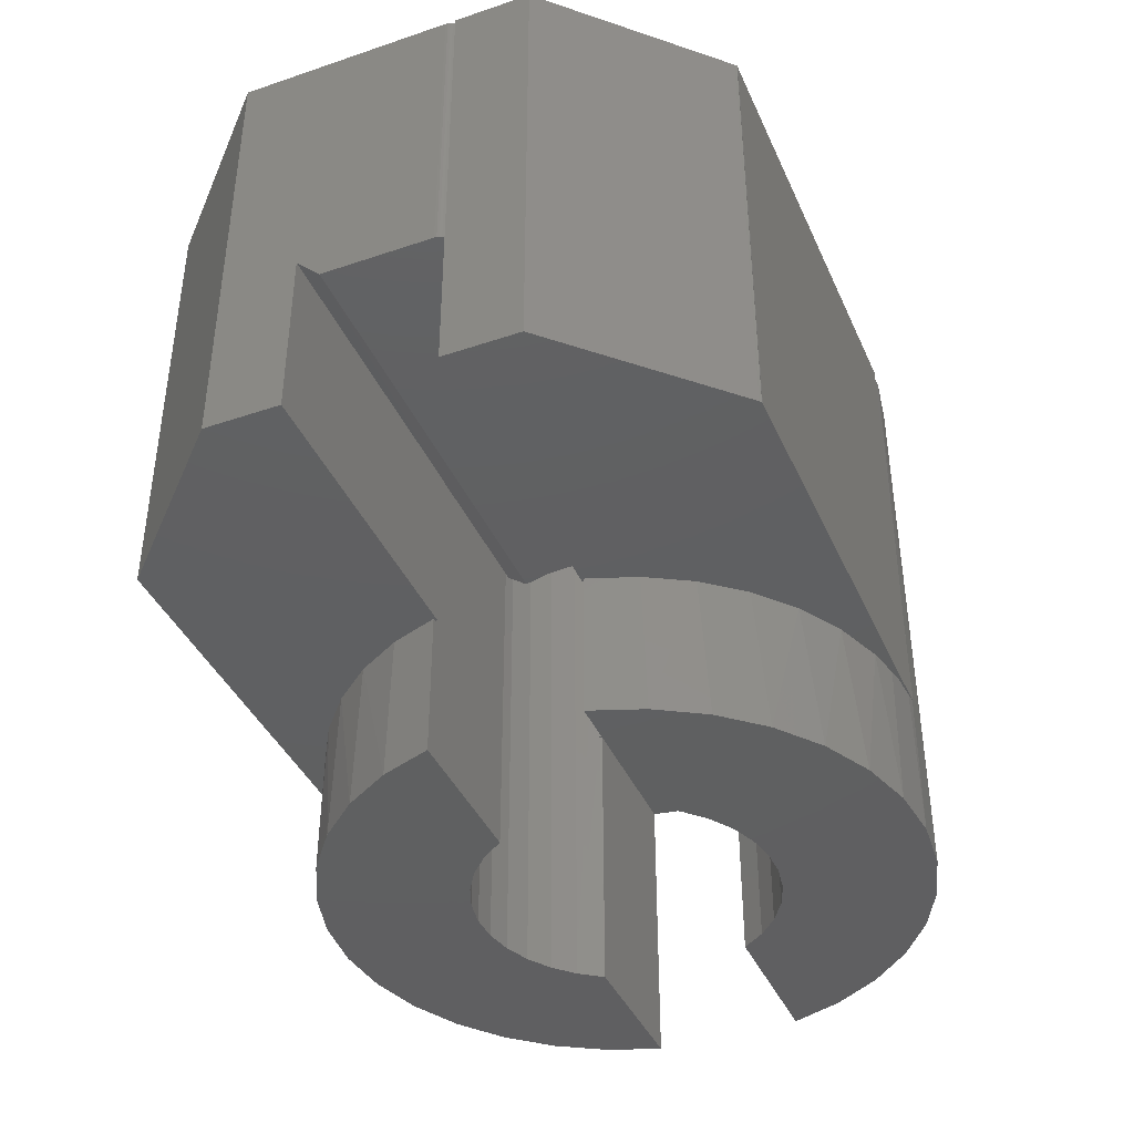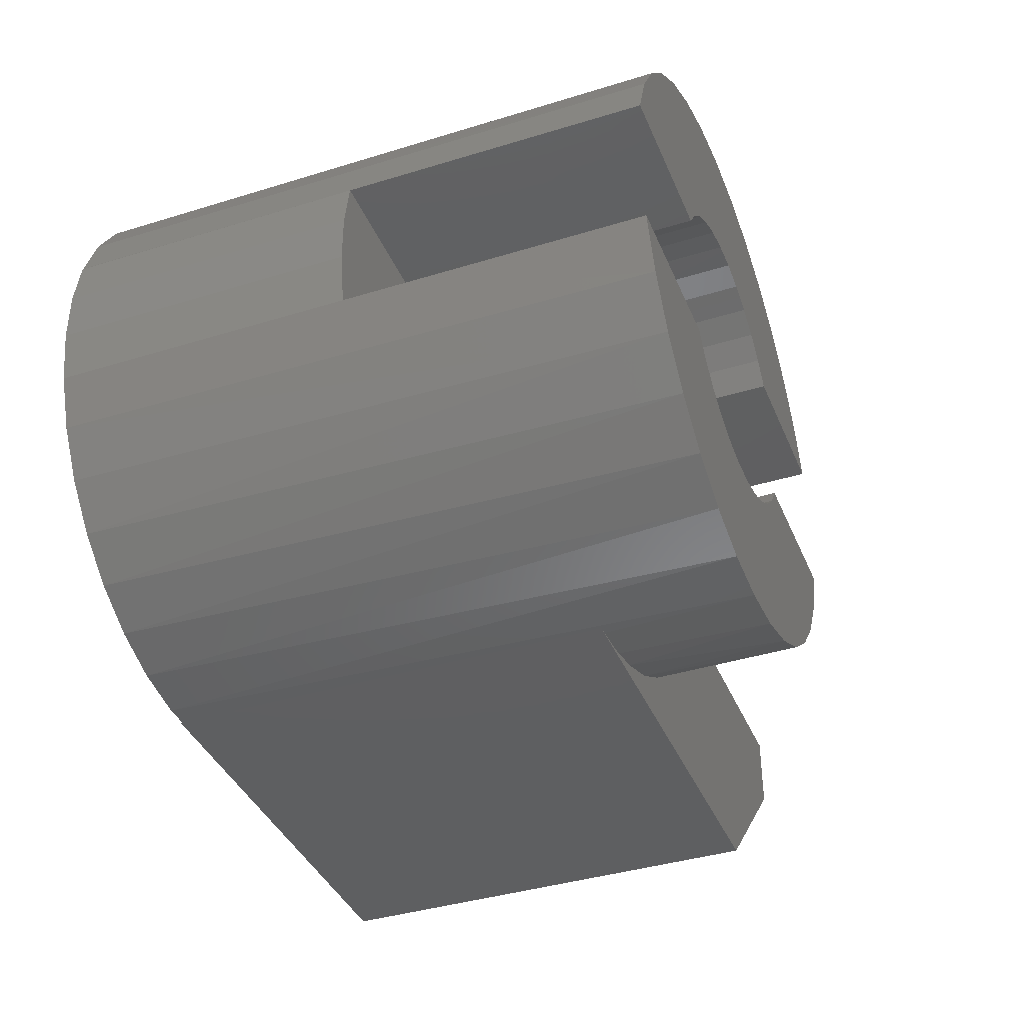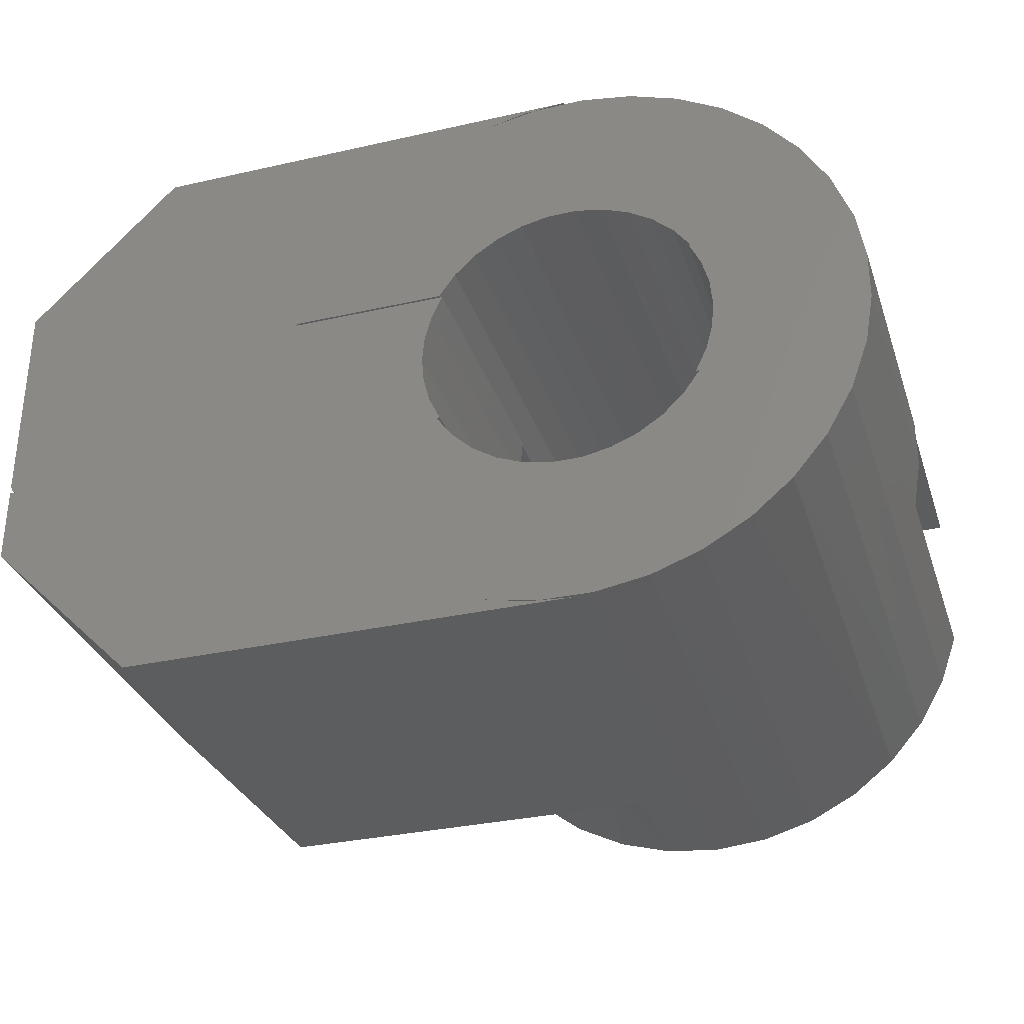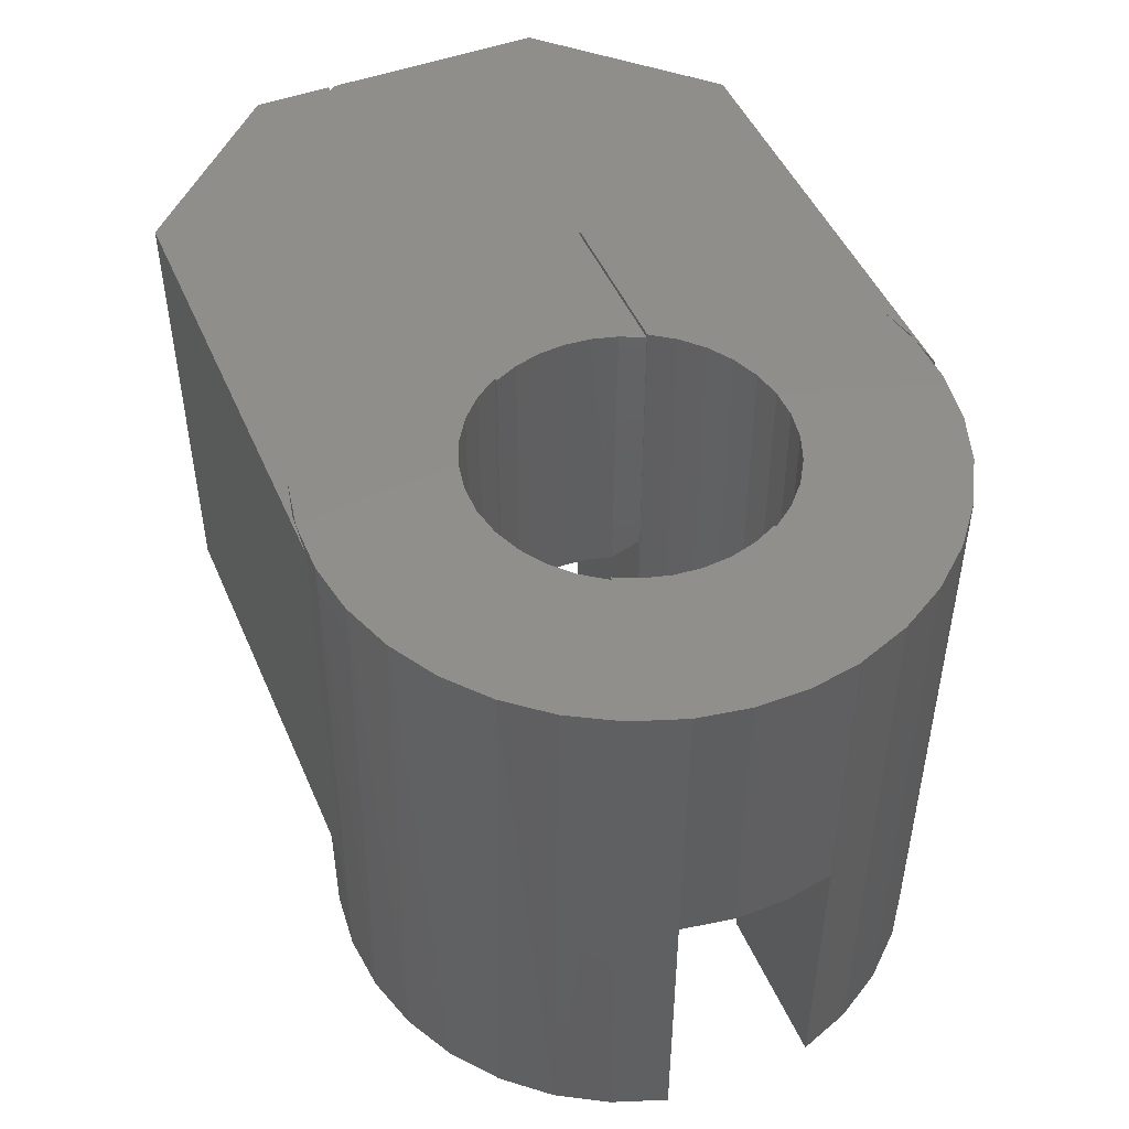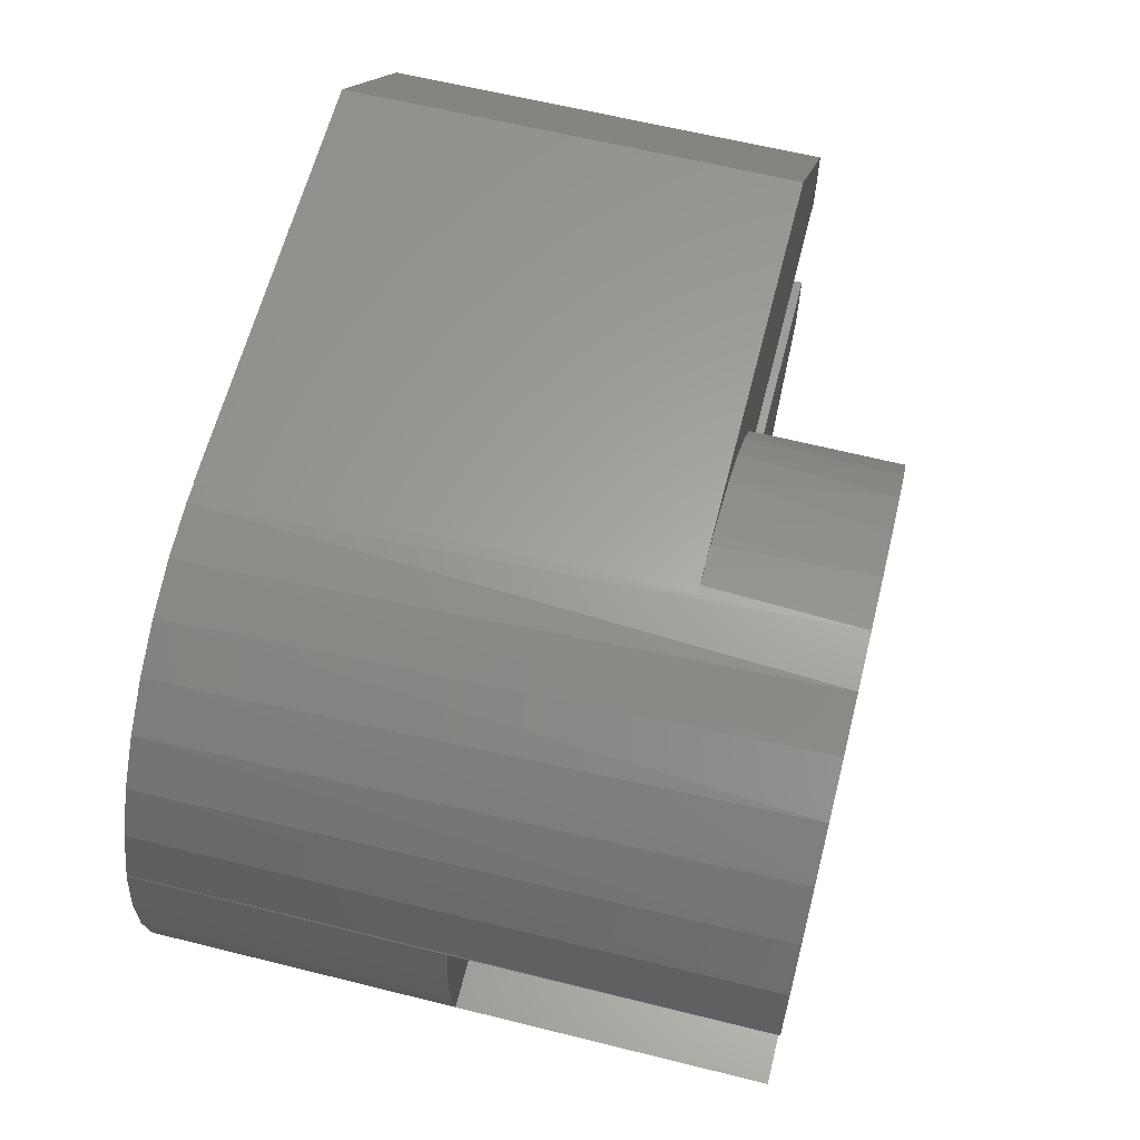
<metadata>
{"format":"stl","ext":"stl","renderer":"f3d","projection":"perspective","resolution":1024,"background":"white","views":[{"elev":-40.4,"azim":112.6,"up":"+Y"},{"elev":-38.9,"azim":-68.8,"up":"+Z"},{"elev":-32.2,"azim":-162.5,"up":"+Z"},{"elev":48.0,"azim":-112.8,"up":"+Y"},{"elev":61.9,"azim":-75.8,"up":"+Z"}]}
</metadata>
<code>
# stl→obj: 203 verts, 406 faces
v 0.5628 1.4e-17 -0.3727
v 0.75 -3.112e-17 -0.1855
v 0.5628 -0.5625 -0.3727
v 0.75 -0.5625 -0.1855
v -4.592e-17 -4.163e-17 -0.375
v 0.5573 4.163e-17 -0.375
v 0 -0.5625 -0.375
v 0.5573 -0.5625 -0.375
v 0.75 -0.5625 -0.09079
v 0.3632 -0.5625 -0.09079
v 0.3624 -0.5625 -0.09375
v 0.3672 -0.5625 -0.09375
v 0.3453 -0.5625 -0.1549
v 0.5616 -0.5625 -0.3737
v 0.05343 -0.5625 -0.3711
v 0.5588 -0.5625 -0.3748
v 0.5605 -0.5625 -0.375
v 0.3131 -0.5625 -0.2113
v 0.2718 -0.5625 -0.2614
v 0.2224 -0.5625 -0.3036
v 0.1665 -0.5625 -0.3367
v 0.1058 -0.5625 -0.3596
v 0.1058 1.995e-17 0.3596
v 0.05343 2.059e-17 0.3711
v 0.5605 -1.905e-33 0.375
v -6.281e-17 2.08e-17 0.375
v 0.5616 -4.156e-17 -0.3737
v 0.1058 -1.995e-17 -0.3596
v 0.05343 -2.059e-17 -0.3711
v 0.3632 5.027e-18 0.09079
v 0.1778 1.309e-17 0.06208
v 0.3614 -1.575e-17 0.09128
v 0.1641 -1.575e-17 0.09128
v -0.08987 1.499e-17 0.3618
v -0.02487 1.92e-17 0.3726
v 0.04101 2.281e-17 0.3719
v -0.1704 2.152e-17 0.06651
v -0.179 1.926e-17 0.03446
v -0.3705 8.778e-18 0.03163
v -0.04951 -1.311e-17 -0.1806
v -0.3039 -2.904e-17 -0.2134
v -0.08299 -1.422e-17 -0.1672
v 0.5588 -4.163e-17 -0.3748
v 0.5605 -1.905e-33 -0.375
v -0.1605 -2.602e-17 -0.09375
v -0.1395 -1.491e-17 -0.123
v -0.3369 -2.769e-17 -0.156
v -0.3594 2.434e-18 -0.09375
v -0.1704 1.429e-17 -0.06371
v -0.1562 -2.602e-17 -0.09375
v 0.75 -2.586e-17 -0.09079
v 0.1683 -2.602e-17 -0.09375
v 0.1641 -2.602e-17 -0.09375
v 0.7435 -2.586e-17 -0.09079
v -0.3587 -1.467e-17 0.09636
v -0.3359 -9.972e-18 0.1582
v -0.1112 2.02e-18 0.1494
v -0.1376 -7.843e-19 0.1252
v -0.1589 -1.546e-17 0.09655
v -0.3601 1.281e-17 0.09392
v 0.75 -2.515e-17 -0.07812
v 0.1778 6.06e-18 -0.06454
v 0.1862 8.257e-18 -0.03339
v 0.1891 1.02e-17 -0.001234
v 0.1862 1.183e-17 0.03092
v 0.75 -1.052e-17 0.1855
v -0.01411 -1.152e-17 -0.1874
v 0.02193 -9.517e-18 -0.1874
v -0.02547 -2.242e-17 -0.3725
v -0.09074 -2.544e-17 -0.3616
v -0.1531 -2.766e-17 -0.3393
v -0.2105 -2.903e-17 -0.3065
v -0.2613 -2.949e-17 -0.2641
v 0.0908 -4.576e-18 -0.1672
v -0.01235 9.624e-18 0.1875
v -0.04752 7.317e-18 0.1812
v -0.3027 -4.969e-18 0.2151
v -0.2601 1.859e-19 0.2653
v -0.2093 5.336e-18 0.3073
v -0.152 1.032e-17 0.3398
v 0.3624 5.192e-18 0.09375
v 0.1683 1.445e-17 0.09375
v 0.1475 1.49e-17 0.1228
v 0.1216 1.484e-17 0.1475
v 0.09159 1.424e-17 0.1668
v 0.1212 -1.812e-18 -0.1478
v 0.1473 1.016e-18 -0.123
v 0.7497 -2.532e-17 -0.08106
v 0.7489 -2.547e-17 -0.08389
v 0.7476 -2.562e-17 -0.08652
v 0.7457 -2.575e-17 -0.08884
v 0.04071 -1.871e-17 -0.3719
v 0.05732 -7.175e-18 -0.1806
v 0.05846 1.315e-17 0.1803
v 0.0234 1.159e-17 0.1872
v -0.08088 4.752e-18 0.1683
v -0.1562 2.397e-17 0.09655
v -0.179 1.559e-17 -0.03167
v -0.3702 5.285e-18 -0.03153
v -0.182 1.727e-17 0.001398
v -0.1134 -1.483e-17 -0.1478
v 0.7435 -0.375 -0.09079
v 0.3632 -0.375 -0.09079
v 0.3624 -0.375 -0.09375
v 0.1416 -0.75 -0.3476
v 0.07397 -0.75 -0.3671
v 0.343 -0.75 -0.1598
v 0.3068 -0.75 -0.2202
v 0.2601 -0.75 -0.2728
v 0.2043 -0.75 -0.3158
v 0.003906 -0.75 -0.3737
v -0.06615 -0.75 -0.3671
v -0.1338 -0.75 -0.3476
v -0.1965 -0.75 -0.3158
v -0.2523 -0.75 -0.2728
v -0.299 -0.75 -0.2202
v -0.3594 -0.375 -0.09375
v 0.3672 -0.75 -0.09375
v -0.3594 -0.75 -0.09375
v -0.3351 -0.75 -0.1598
v 0.1683 -0.75 -0.09375
v 0.1683 -0.375 -0.09375
v 0.1641 -0.375 -0.09375
v 0.75 -0.375 -0.07812
v 0.75 -0.375 0.06003
v 0.1785 -0.375 0.06003
v 0.1865 -0.375 0.0292
v 0.1891 -0.375 -0.002537
v 0.1861 -0.375 -0.03424
v 0.1777 -0.375 -0.06495
v 0.7457 -0.375 -0.08884
v 0.7476 -0.375 -0.08652
v 0.7489 -0.375 -0.08389
v 0.7497 -0.375 -0.08106
v 0.75 -0.5625 0.1855
v 0.75 -0.5625 0.09079
v 0.75 -0.3438 0.09079
v 0.5605 -0.5625 0.375
v 0.1473 -0.75 -0.123
v -0.1605 -0.375 -0.09375
v 0.05732 -0.75 -0.1806
v 0.0908 -0.75 -0.1672
v 0.1212 -0.75 -0.1478
v 0.02193 -0.75 -0.1874
v -0.01411 -0.75 -0.1874
v -0.04951 -0.75 -0.1806
v -0.08299 -0.75 -0.1672
v -0.1134 -0.75 -0.1478
v -0.1395 -0.75 -0.123
v -0.1605 -0.75 -0.09375
v 0.1641 -0.3438 0.09128
v 0.3614 -0.3438 0.09128
v -0.179 -0.375 -0.03167
v -0.1704 -0.375 -0.06371
v -0.1562 -0.375 -0.09375
v -0.182 -0.375 0.001398
v -0.179 -0.375 0.03446
v -0.1704 -0.375 0.06651
v -0.1562 -0.375 0.09655
v -0.3702 -0.375 -0.03153
v -0.3705 -0.375 0.03163
v -0.3601 -0.375 0.09393
v -0.1589 -0.375 0.09655
v -0.1605 -0.375 0.09375
v -0.1605 -0.75 0.09375
v -0.1134 -0.75 0.1478
v -0.1395 -0.75 0.123
v -0.08299 -0.75 0.1672
v -0.04951 -0.75 0.1806
v -0.01411 -0.75 0.1874
v 0.02193 -0.75 0.1874
v 0.05732 -0.75 0.1806
v 0.0908 -0.75 0.1672
v 0.1212 -0.75 0.1478
v 0.1473 -0.75 0.123
v 0.1683 -0.75 0.09375
v 0.3632 -0.3438 0.09079
v 0.3632 -0.5625 0.09079
v 0.3624 -0.5625 0.09375
v -6.281e-17 -0.5625 0.375
v 0.05343 -0.5625 0.3711
v 0.1058 -0.5625 0.3596
v 0.3672 -0.5625 0.09375
v 0.3453 -0.5625 0.1549
v 0.1665 -0.5625 0.3367
v 0.2224 -0.5625 0.3036
v 0.2718 -0.5625 0.2614
v 0.3131 -0.5625 0.2113
v 0.3672 -0.75 0.09375
v -0.299 -0.75 0.2202
v -0.2523 -0.75 0.2728
v -0.1965 -0.75 0.3158
v -0.1338 -0.75 0.3476
v -0.06615 -0.75 0.3671
v 0.003906 -0.75 0.3737
v 0.07397 -0.75 0.3671
v 0.1416 -0.75 0.3476
v 0.2043 -0.75 0.3158
v 0.2601 -0.75 0.2728
v 0.3068 -0.75 0.2202
v 0.343 -0.75 0.1598
v -0.3594 -0.75 0.09375
v -0.3351 -0.75 0.1598
f 1 2 3
f 3 2 4
f 5 6 7
f 7 6 8
f 9 10 11
f 9 11 12
f 9 12 13
f 9 13 4
f 14 3 15
f 14 15 7
f 14 7 8
f 14 8 16
f 14 16 17
f 3 4 13
f 3 13 18
f 3 18 19
f 3 19 20
f 3 20 21
f 3 21 22
f 3 22 15
f 23 24 25
f 24 26 25
f 27 6 28
f 6 29 28
f 30 31 32
f 31 33 32
f 5 29 6
f 34 35 36
f 37 38 39
f 40 41 42
f 27 43 6
f 43 27 44
f 45 46 47
f 45 47 48
f 45 48 49
f 45 49 50
f 51 2 52
f 51 52 53
f 51 53 54
f 55 56 57
f 55 57 58
f 55 58 59
f 55 59 60
f 61 62 63
f 61 63 64
f 61 64 65
f 61 65 31
f 61 31 30
f 61 30 66
f 67 68 69
f 67 69 70
f 67 70 71
f 67 71 72
f 67 72 73
f 67 73 41
f 67 41 40
f 74 2 1
f 74 1 27
f 74 27 28
f 75 76 77
f 75 77 78
f 75 78 79
f 75 79 80
f 81 82 83
f 81 83 84
f 81 84 85
f 81 85 66
f 81 66 30
f 2 74 86
f 2 86 87
f 2 87 52
f 62 61 88
f 62 88 89
f 62 89 90
f 62 90 91
f 62 91 54
f 62 54 53
f 28 92 74
f 74 92 93
f 92 69 93
f 93 69 68
f 94 23 85
f 85 23 25
f 85 25 66
f 23 94 36
f 36 94 95
f 36 95 34
f 34 95 75
f 34 75 80
f 57 56 96
f 96 56 77
f 96 77 76
f 59 97 60
f 60 97 37
f 60 37 39
f 98 99 100
f 100 99 39
f 100 39 38
f 48 99 49
f 49 99 98
f 46 101 47
f 47 101 42
f 47 42 41
f 1 3 27
f 27 3 14
f 27 14 44
f 44 14 17
f 44 17 43
f 43 17 16
f 43 16 6
f 6 16 8
f 2 51 4
f 4 51 9
f 51 54 102
f 103 10 102
f 102 10 9
f 102 9 51
f 11 10 104
f 104 10 103
f 28 29 22
f 22 29 15
f 29 5 15
f 15 5 7
f 22 105 106
f 22 21 105
f 107 108 18
f 19 18 108
f 108 109 19
f 20 19 109
f 109 110 20
f 21 20 110
f 110 105 21
f 92 111 69
f 69 111 112
f 69 112 70
f 70 112 113
f 70 113 71
f 71 113 114
f 71 114 72
f 72 114 115
f 72 115 73
f 73 115 116
f 48 47 117
f 28 22 92
f 92 22 106
f 92 106 111
f 12 118 13
f 13 118 107
f 13 107 18
f 119 117 120
f 120 117 47
f 120 47 116
f 116 47 41
f 116 41 73
f 121 118 12
f 121 12 11
f 121 11 104
f 121 104 122
f 122 103 123
f 122 104 103
f 124 125 126
f 124 126 127
f 124 127 128
f 124 128 129
f 124 129 130
f 130 123 103
f 130 103 102
f 130 102 131
f 130 131 132
f 130 132 133
f 130 133 134
f 130 134 124
f 61 124 88
f 88 124 134
f 88 134 89
f 89 134 133
f 89 133 90
f 90 133 132
f 90 132 91
f 91 132 131
f 91 131 54
f 54 131 102
f 135 136 66
f 66 136 137
f 66 137 61
f 61 137 124
f 124 137 125
f 66 25 135
f 135 25 138
f 122 139 121
f 140 46 45
f 68 141 93
f 93 141 142
f 93 142 74
f 74 142 143
f 74 143 86
f 86 143 139
f 86 139 87
f 87 139 122
f 87 122 52
f 141 68 144
f 144 68 67
f 144 67 145
f 145 67 40
f 145 40 146
f 146 40 42
f 146 42 147
f 147 42 101
f 147 101 148
f 148 101 46
f 148 46 149
f 149 46 140
f 149 140 150
f 123 53 122
f 122 53 52
f 64 127 65
f 65 127 126
f 65 126 31
f 31 126 151
f 31 151 33
f 127 64 128
f 128 64 63
f 128 63 129
f 129 63 62
f 129 62 130
f 130 62 53
f 130 53 123
f 152 32 151
f 151 32 33
f 100 153 98
f 98 153 154
f 98 154 49
f 49 154 155
f 49 155 50
f 153 100 156
f 156 100 38
f 156 38 157
f 157 38 37
f 157 37 158
f 158 37 97
f 158 97 159
f 45 50 140
f 140 50 155
f 48 117 99
f 99 117 160
f 99 160 39
f 39 160 161
f 39 161 60
f 60 161 162
f 97 59 159
f 159 59 163
f 164 163 165
f 166 167 58
f 57 166 58
f 168 166 57
f 165 163 167
f 167 163 59
f 167 59 58
f 57 96 168
f 168 96 76
f 168 76 169
f 169 76 75
f 169 75 170
f 170 75 95
f 170 95 171
f 171 95 94
f 171 94 172
f 172 94 85
f 172 85 173
f 173 85 84
f 173 84 174
f 174 84 83
f 174 83 175
f 175 83 82
f 175 82 176
f 177 137 178
f 178 137 136
f 179 81 178
f 81 177 178
f 30 177 81
f 26 24 180
f 180 24 181
f 24 23 181
f 181 23 182
f 178 183 179
f 178 136 183
f 183 136 184
f 135 185 186
f 135 186 187
f 135 187 188
f 135 188 184
f 135 184 136
f 138 180 181
f 138 181 182
f 138 182 185
f 138 185 135
f 189 179 183
f 82 81 176
f 176 81 179
f 176 179 189
f 190 191 78
f 79 78 191
f 191 192 79
f 80 79 192
f 192 193 80
f 34 80 193
f 193 194 34
f 35 34 194
f 194 195 35
f 36 35 195
f 195 196 36
f 23 36 196
f 185 197 198
f 185 198 186
f 186 198 199
f 186 199 187
f 187 199 200
f 187 200 188
f 188 200 201
f 182 23 196
f 182 196 197
f 182 197 185
f 55 60 162
f 55 162 202
f 55 202 203
f 55 203 56
f 56 203 77
f 77 203 190
f 77 190 78
f 189 183 201
f 201 183 184
f 201 184 188
f 177 30 152
f 152 30 32
f 125 137 177
f 125 177 152
f 125 152 151
f 125 151 126
f 25 26 138
f 138 26 180
f 140 154 117
f 140 155 154
f 159 164 158
f 159 163 164
f 161 160 156
f 161 156 157
f 161 157 158
f 161 158 164
f 161 164 162
f 117 154 160
f 160 154 153
f 160 153 156
f 140 117 150
f 150 117 119
f 162 164 202
f 202 164 165
f 143 142 107
f 148 120 147
f 108 107 142
f 108 142 141
f 108 141 144
f 108 144 145
f 108 145 116
f 108 116 115
f 108 115 109
f 116 145 146
f 116 146 147
f 116 147 120
f 118 121 107
f 107 121 139
f 107 139 143
f 109 115 110
f 110 115 114
f 110 114 105
f 105 114 113
f 105 113 106
f 106 113 112
f 106 112 111
f 150 119 149
f 149 119 120
f 149 120 148
f 201 172 173
f 202 165 167
f 202 167 166
f 202 166 168
f 202 168 203
f 189 201 173
f 189 173 174
f 189 174 175
f 189 175 176
f 200 199 191
f 200 191 190
f 200 190 170
f 200 170 171
f 200 171 172
f 200 172 201
f 203 168 190
f 190 168 169
f 190 169 170
f 191 199 192
f 192 199 198
f 192 198 193
f 193 198 197
f 193 197 194
f 194 197 196
f 194 196 195

</code>
